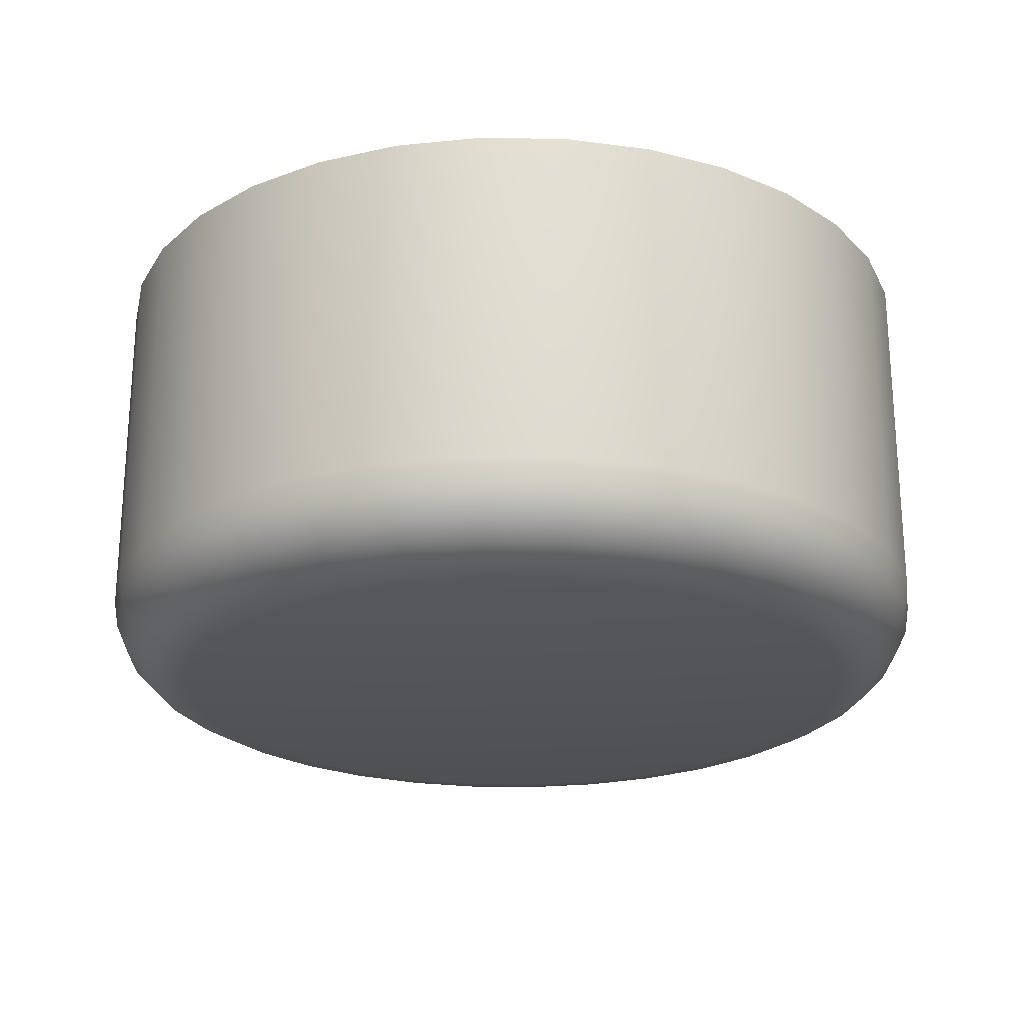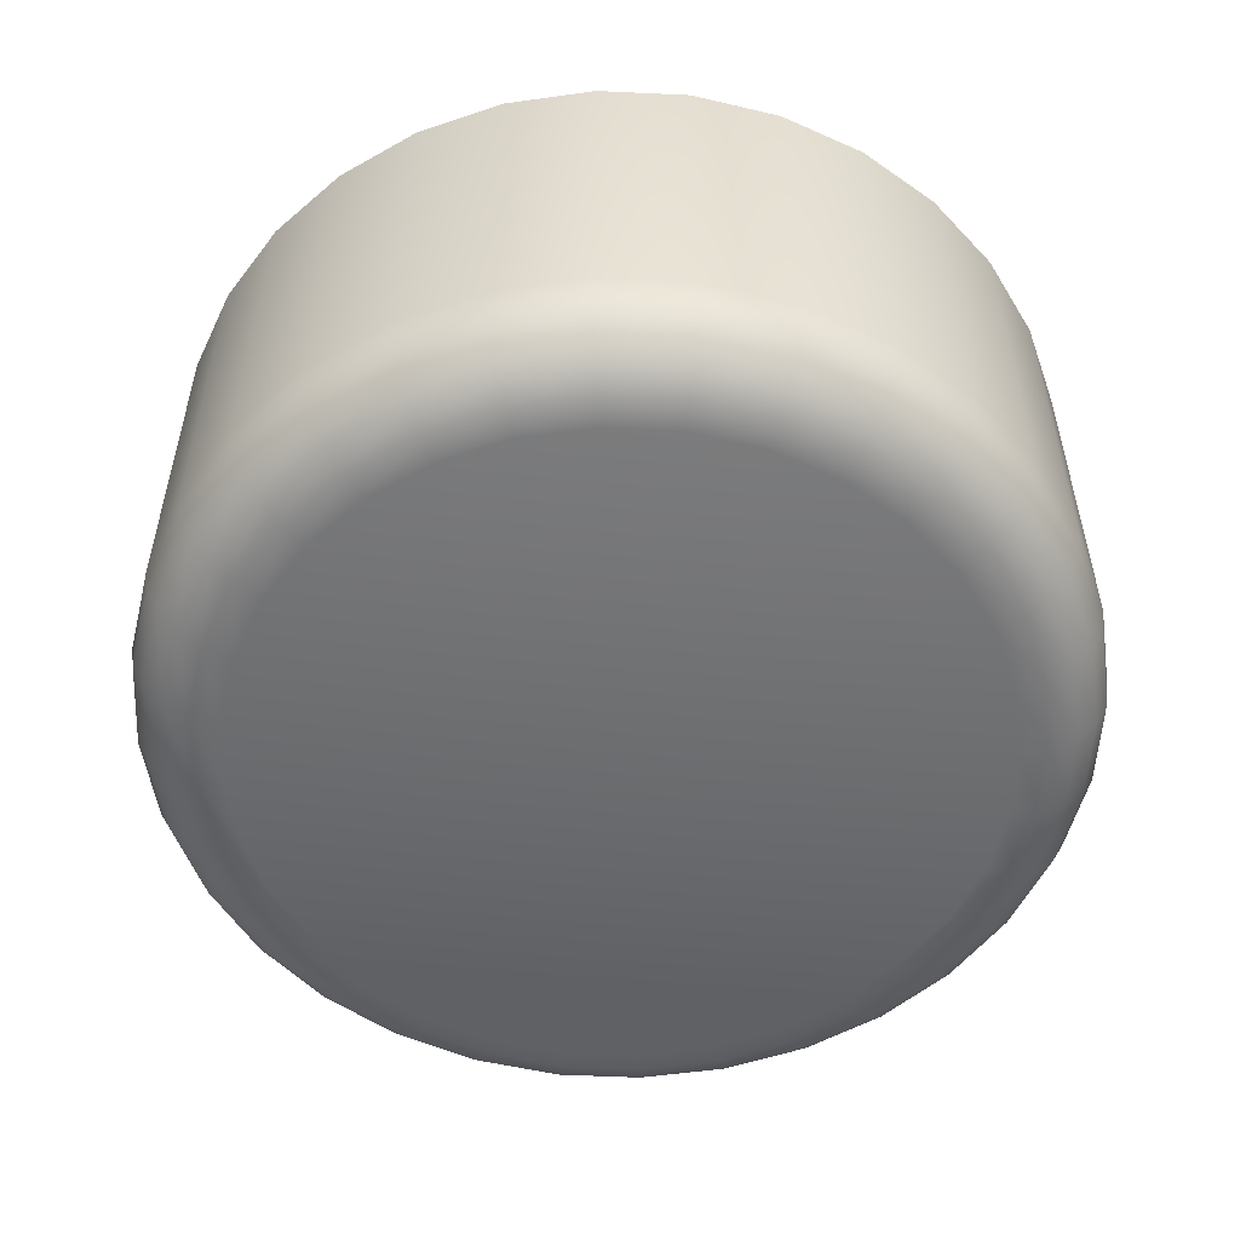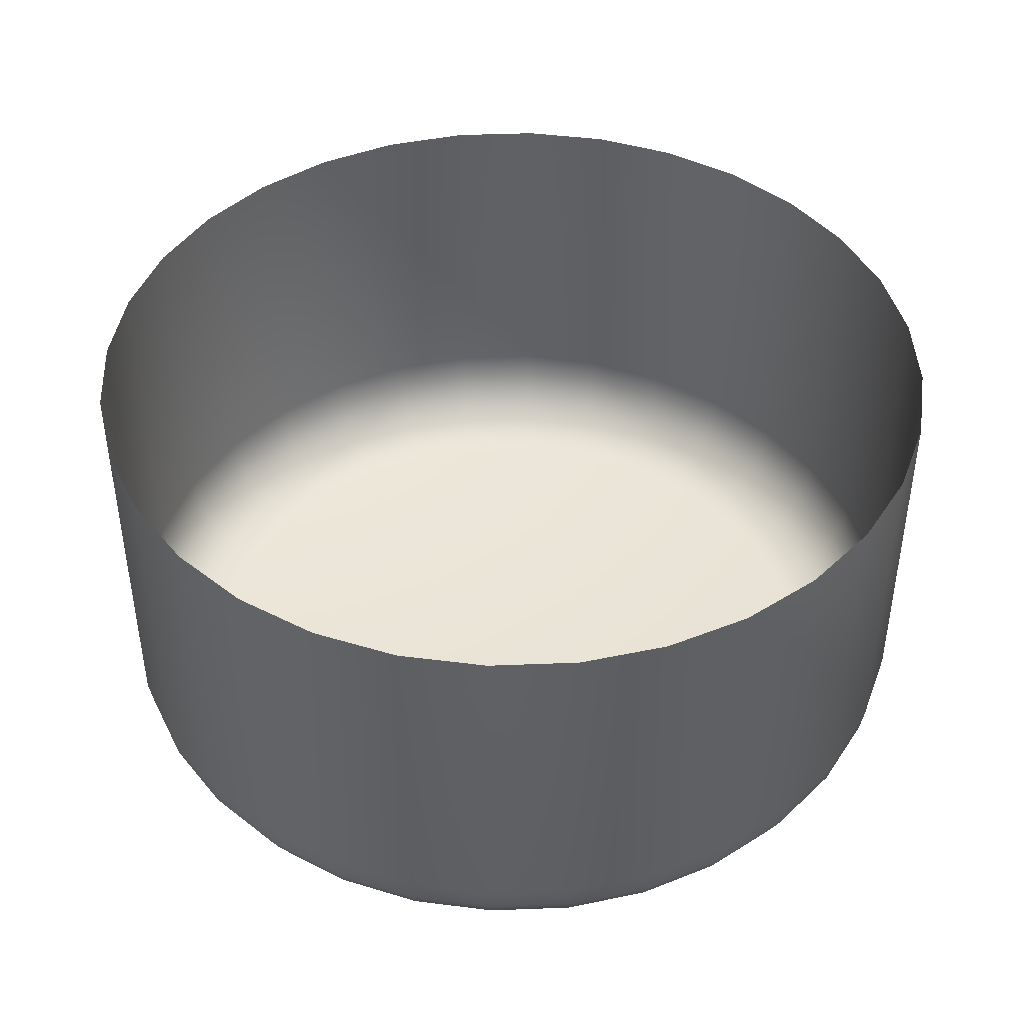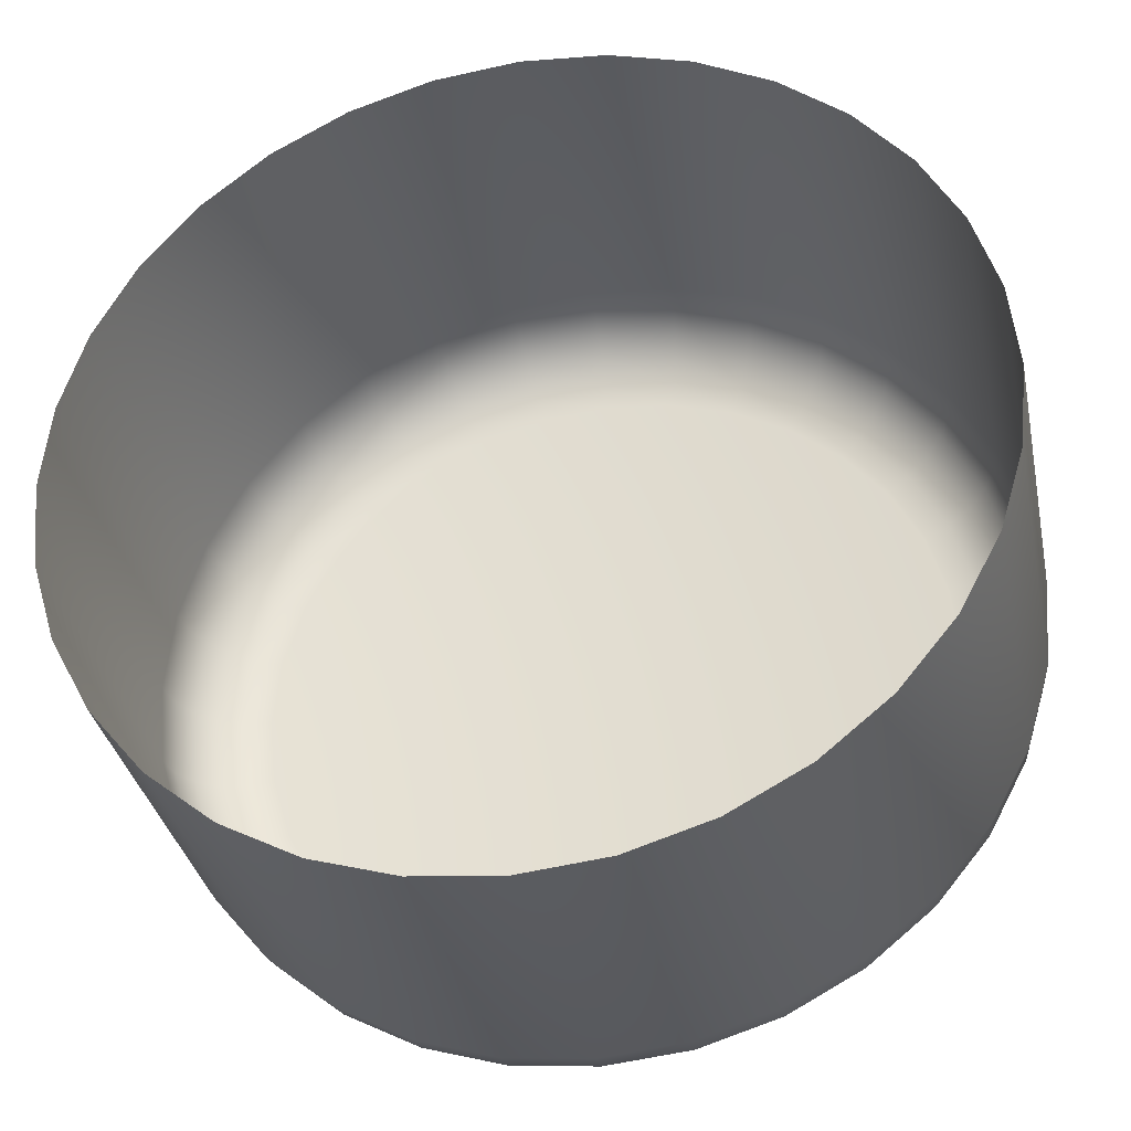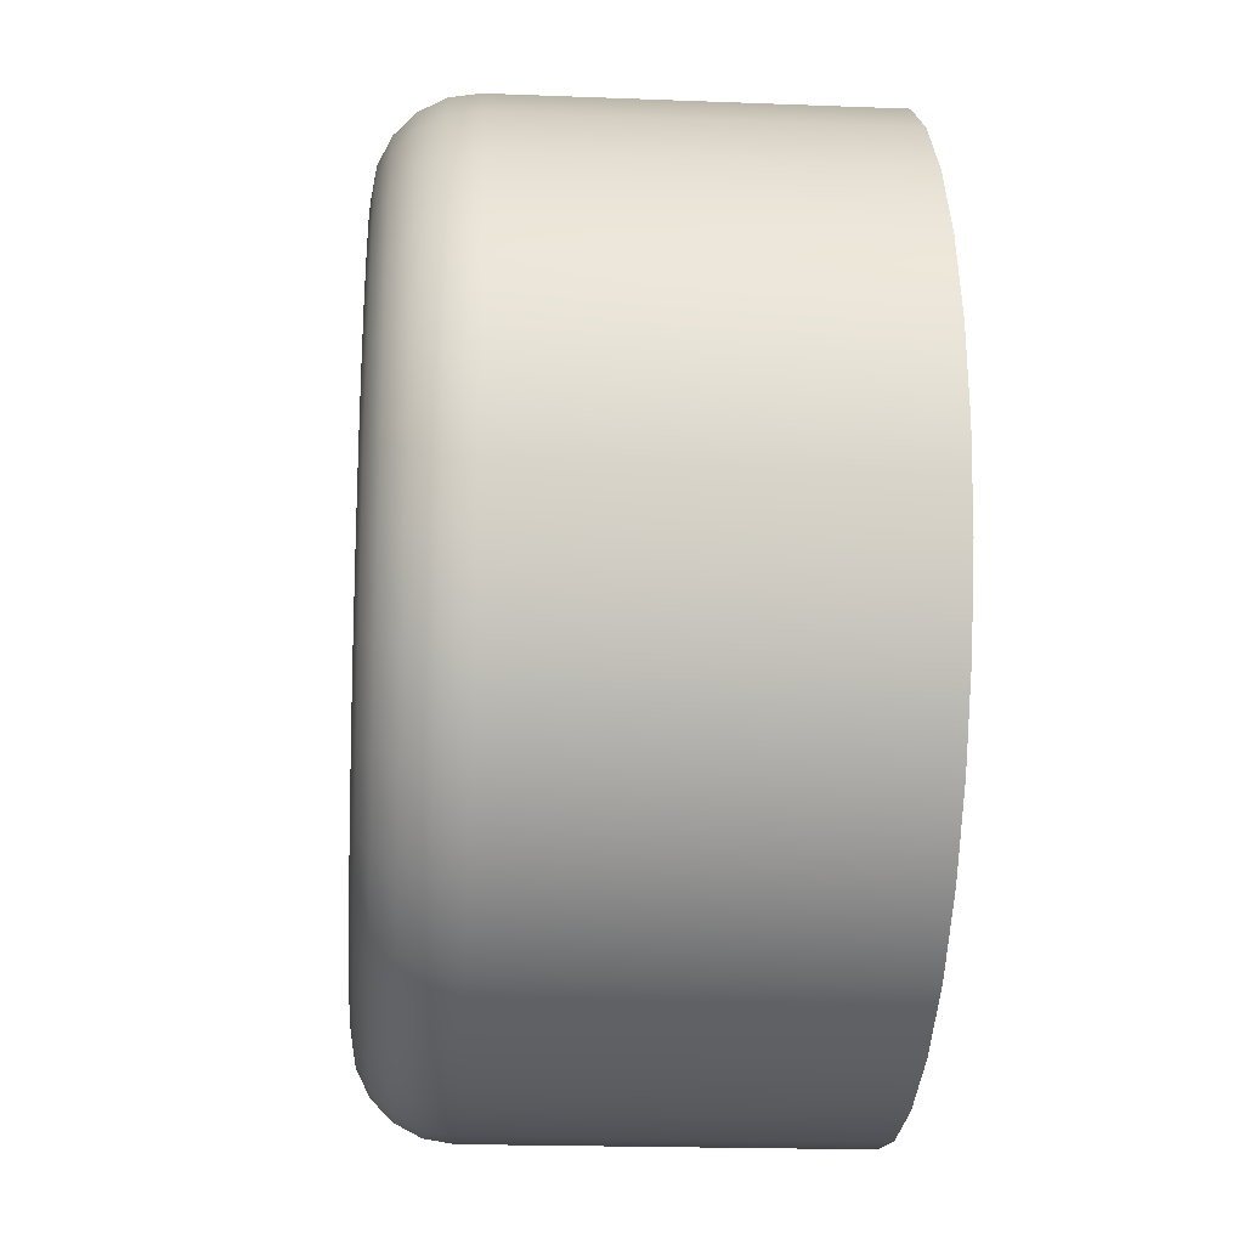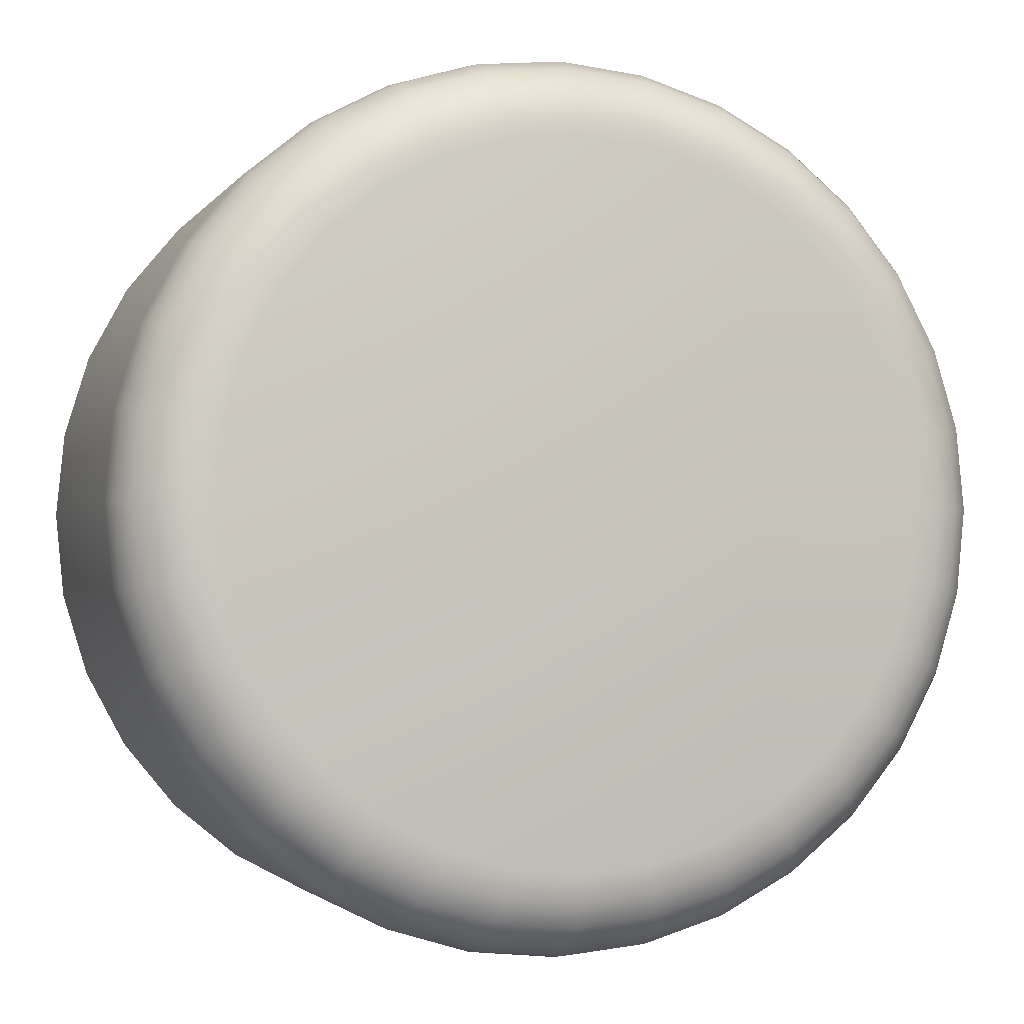
<metadata>
{"format":"obj","ext":"obj","renderer":"f3d","projection":"perspective","resolution":1024,"background":"white","views":[{"elev":-23.3,"azim":-119.6,"up":"+Y"},{"elev":-53.9,"azim":70.3,"up":"+Y"},{"elev":43.6,"azim":-53.3,"up":"+Y"},{"elev":-34.3,"azim":-168.4,"up":"+Z"},{"elev":-19.9,"azim":85.9,"up":"+Z"},{"elev":-2.4,"azim":-17.6,"up":"+Z"}]}
</metadata>
<code>
o Cylinder
v 0 10 -10
v 1.951 10 -9.808
v 3.827 10 -9.239
v 5.556 10 -8.315
v 7.071 10 -7.071
v 8.315 10 -5.556
v 9.239 10 -3.827
v 9.808 10 -1.951
v 10 10 0
v 9.808 10 1.951
v 9.239 10 3.827
v 8.315 10 5.556
v 7.071 10 7.071
v 5.556 10 8.315
v 3.827 10 9.239
v 1.951 10 9.808
v 0 10 10
v -1.951 10 9.808
v -3.827 10 9.239
v -5.556 10 8.315
v -7.071 10 7.071
v -8.315 10 5.556
v -9.239 10 3.827
v -9.808 10 1.951
v -10 10 0
v -9.808 10 -1.951
v -9.239 10 -3.827
v -8.315 10 -5.556
v -7.071 10 -7.071
v -5.556 10 -8.315
v -3.827 10 -9.239
v -1.951 10 -9.808
v 0 0 -7.99
v 0 2 -10
v 0 0.09789 -8.611
v 0 0.382 -9.172
v 0 0.8244 -9.616
v 0 1.382 -9.902
v 1.559 0 -7.837
v 1.951 2 -9.808
v 1.68 0.09789 -8.446
v 1.789 0.382 -8.995
v 1.876 0.8244 -9.431
v 1.932 1.382 -9.711
v 3.058 0 -7.382
v 3.827 2 -9.239
v 3.295 0.09789 -7.956
v 3.51 0.382 -8.473
v 3.68 0.8244 -8.884
v 3.789 1.382 -9.148
v 4.439 0 -6.644
v 5.556 2 -8.315
v 4.784 0.09789 -7.16
v 5.095 0.382 -7.626
v 5.342 0.8244 -7.996
v 5.501 1.382 -8.233
v 5.65 0 -5.65
v 7.071 2 -7.071
v 6.089 0.09789 -6.089
v 6.485 0.382 -6.485
v 6.8 0.8244 -6.8
v 7.002 1.382 -7.002
v 6.644 0 -4.439
v 8.315 2 -5.556
v 7.16 0.09789 -4.784
v 7.626 0.382 -5.095
v 7.996 0.8244 -5.342
v 8.233 1.382 -5.501
v 7.382 0 -3.058
v 9.239 2 -3.827
v 7.956 0.09789 -3.295
v 8.473 0.382 -3.51
v 8.884 0.8244 -3.68
v 9.148 1.382 -3.789
v 7.837 0 -1.559
v 9.808 2 -1.951
v 8.446 0.09789 -1.68
v 8.995 0.382 -1.789
v 9.431 0.8244 -1.876
v 9.711 1.382 -1.932
v 7.99 0 0
v 10 2 0
v 8.611 0.09789 0
v 9.172 0.382 0
v 9.616 0.8244 0
v 9.902 1.382 0
v 7.837 0 1.559
v 9.808 2 1.951
v 8.446 0.09789 1.68
v 8.995 0.382 1.789
v 9.431 0.8244 1.876
v 9.711 1.382 1.932
v 7.382 0 3.058
v 9.239 2 3.827
v 7.956 0.09789 3.295
v 8.473 0.382 3.51
v 8.884 0.8244 3.68
v 9.148 1.382 3.789
v 6.644 0 4.439
v 8.315 2 5.556
v 7.16 0.09789 4.784
v 7.626 0.382 5.095
v 7.996 0.8244 5.342
v 8.233 1.382 5.501
v 5.65 0 5.65
v 7.071 2 7.071
v 6.089 0.09789 6.089
v 6.485 0.382 6.485
v 6.8 0.8244 6.8
v 7.002 1.382 7.002
v 4.439 0 6.644
v 5.556 2 8.315
v 4.784 0.09789 7.16
v 5.095 0.382 7.626
v 5.342 0.8244 7.996
v 5.501 1.382 8.233
v 3.058 0 7.382
v 3.827 2 9.239
v 3.295 0.09789 7.956
v 3.51 0.382 8.473
v 3.68 0.8244 8.884
v 3.789 1.382 9.148
v 1.559 0 7.837
v 1.951 2 9.808
v 1.68 0.09789 8.446
v 1.789 0.382 8.995
v 1.876 0.8244 9.431
v 1.932 1.382 9.711
v 0 0 7.99
v 0 2 10
v 0 0.09789 8.611
v 0 0.382 9.172
v 0 0.8244 9.616
v 0 1.382 9.902
v -1.559 0 7.837
v -1.951 2 9.808
v -1.68 0.09789 8.446
v -1.789 0.382 8.995
v -1.876 0.8244 9.431
v -1.932 1.382 9.711
v -3.058 0 7.382
v -3.827 2 9.239
v -3.295 0.09789 7.956
v -3.51 0.382 8.473
v -3.68 0.8244 8.884
v -3.789 1.382 9.148
v -4.439 0 6.644
v -5.556 2 8.315
v -4.784 0.09789 7.16
v -5.095 0.382 7.626
v -5.342 0.8244 7.996
v -5.501 1.382 8.233
v -5.65 0 5.65
v -7.071 2 7.071
v -6.089 0.09789 6.089
v -6.485 0.382 6.485
v -6.8 0.8244 6.8
v -7.002 1.382 7.002
v -6.644 0 4.439
v -8.315 2 5.556
v -7.16 0.09789 4.784
v -7.626 0.382 5.095
v -7.996 0.8244 5.342
v -8.233 1.382 5.501
v -7.382 0 3.058
v -9.239 2 3.827
v -7.956 0.09789 3.295
v -8.473 0.382 3.51
v -8.884 0.8244 3.68
v -9.148 1.382 3.789
v -7.837 0 1.559
v -9.808 2 1.951
v -8.446 0.09789 1.68
v -8.995 0.382 1.789
v -9.431 0.8244 1.876
v -9.711 1.382 1.932
v -7.99 0 0
v -10 2 0
v -8.611 0.09789 0
v -9.172 0.382 0
v -9.616 0.8244 0
v -9.902 1.382 0
v -7.837 0 -1.559
v -9.808 2 -1.951
v -8.446 0.09789 -1.68
v -8.995 0.382 -1.789
v -9.431 0.8244 -1.876
v -9.711 1.382 -1.932
v -7.382 0 -3.058
v -9.239 2 -3.827
v -7.956 0.09789 -3.295
v -8.473 0.382 -3.51
v -8.884 0.8244 -3.68
v -9.148 1.382 -3.789
v -6.644 0 -4.439
v -8.315 2 -5.556
v -7.16 0.09789 -4.784
v -7.626 0.382 -5.095
v -7.996 0.8244 -5.342
v -8.233 1.382 -5.501
v -5.65 0 -5.65
v -7.071 2 -7.071
v -6.089 0.09789 -6.089
v -6.485 0.382 -6.485
v -6.8 0.8244 -6.8
v -7.002 1.382 -7.002
v -4.439 0 -6.644
v -5.556 2 -8.315
v -4.784 0.09789 -7.16
v -5.095 0.382 -7.626
v -5.342 0.8244 -7.996
v -5.501 1.382 -8.233
v -3.058 0 -7.382
v -3.827 2 -9.239
v -3.295 0.09789 -7.956
v -3.51 0.382 -8.473
v -3.68 0.8244 -8.884
v -3.789 1.382 -9.148
v -1.559 0 -7.837
v -1.951 2 -9.808
v -1.68 0.09789 -8.446
v -1.789 0.382 -8.995
v -1.876 0.8244 -9.431
v -1.932 1.382 -9.711
f 220 32 1 34
f 46 3 4 52
f 52 4 5 58
f 58 5 6 64
f 64 6 7 70
f 70 7 8 76
f 76 8 9 82
f 82 9 10 88
f 88 10 11 94
f 94 11 12 100
f 100 12 13 106
f 106 13 14 112
f 112 14 15 118
f 118 15 16 124
f 124 16 17 130
f 130 17 18 136
f 136 18 19 142
f 142 19 20 148
f 148 20 21 154
f 154 21 22 160
f 160 22 23 166
f 166 23 24 172
f 172 24 25 178
f 178 25 26 184
f 184 26 27 190
f 190 27 28 196
f 196 28 29 202
f 202 29 30 208
f 208 30 31 214
f 214 31 32 220
f 40 2 3 46
f 34 1 2 40
f 34 40 44 38
f 38 44 43 37
f 37 43 42 36
f 36 42 41 35
f 35 41 39 33
f 40 46 50 44
f 44 50 49 43
f 43 49 48 42
f 42 48 47 41
f 41 47 45 39
f 46 52 56 50
f 50 56 55 49
f 49 55 54 48
f 48 54 53 47
f 47 53 51 45
f 52 58 62 56
f 56 62 61 55
f 55 61 60 54
f 54 60 59 53
f 53 59 57 51
f 58 64 68 62
f 62 68 67 61
f 61 67 66 60
f 60 66 65 59
f 59 65 63 57
f 64 70 74 68
f 68 74 73 67
f 67 73 72 66
f 66 72 71 65
f 65 71 69 63
f 70 76 80 74
f 74 80 79 73
f 73 79 78 72
f 72 78 77 71
f 71 77 75 69
f 76 82 86 80
f 80 86 85 79
f 79 85 84 78
f 78 84 83 77
f 77 83 81 75
f 82 88 92 86
f 86 92 91 85
f 85 91 90 84
f 84 90 89 83
f 83 89 87 81
f 88 94 98 92
f 92 98 97 91
f 91 97 96 90
f 90 96 95 89
f 89 95 93 87
f 94 100 104 98
f 98 104 103 97
f 97 103 102 96
f 96 102 101 95
f 95 101 99 93
f 100 106 110 104
f 104 110 109 103
f 103 109 108 102
f 102 108 107 101
f 101 107 105 99
f 106 112 116 110
f 110 116 115 109
f 109 115 114 108
f 108 114 113 107
f 107 113 111 105
f 112 118 122 116
f 116 122 121 115
f 115 121 120 114
f 114 120 119 113
f 113 119 117 111
f 118 124 128 122
f 122 128 127 121
f 121 127 126 120
f 120 126 125 119
f 119 125 123 117
f 124 130 134 128
f 128 134 133 127
f 127 133 132 126
f 126 132 131 125
f 125 131 129 123
f 130 136 140 134
f 134 140 139 133
f 133 139 138 132
f 132 138 137 131
f 131 137 135 129
f 136 142 146 140
f 140 146 145 139
f 139 145 144 138
f 138 144 143 137
f 137 143 141 135
f 142 148 152 146
f 146 152 151 145
f 145 151 150 144
f 144 150 149 143
f 143 149 147 141
f 148 154 158 152
f 152 158 157 151
f 151 157 156 150
f 150 156 155 149
f 149 155 153 147
f 154 160 164 158
f 158 164 163 157
f 157 163 162 156
f 156 162 161 155
f 155 161 159 153
f 160 166 170 164
f 164 170 169 163
f 163 169 168 162
f 162 168 167 161
f 161 167 165 159
f 166 172 176 170
f 170 176 175 169
f 169 175 174 168
f 168 174 173 167
f 167 173 171 165
f 172 178 182 176
f 176 182 181 175
f 175 181 180 174
f 174 180 179 173
f 173 179 177 171
f 178 184 188 182
f 182 188 187 181
f 181 187 186 180
f 180 186 185 179
f 179 185 183 177
f 184 190 194 188
f 188 194 193 187
f 187 193 192 186
f 186 192 191 185
f 185 191 189 183
f 190 196 200 194
f 194 200 199 193
f 193 199 198 192
f 192 198 197 191
f 191 197 195 189
f 196 202 206 200
f 200 206 205 199
f 199 205 204 198
f 198 204 203 197
f 197 203 201 195
f 202 208 212 206
f 206 212 211 205
f 205 211 210 204
f 204 210 209 203
f 203 209 207 201
f 208 214 218 212
f 212 218 217 211
f 211 217 216 210
f 210 216 215 209
f 209 215 213 207
f 214 220 224 218
f 218 224 223 217
f 217 223 222 216
f 216 222 221 215
f 215 221 219 213
f 220 34 38 224
f 224 38 37 223
f 223 37 36 222
f 222 36 35 221
f 221 35 33 219
f 33 39 45 51 57 63 69 75 81 87 93 99 105 111 117 123 129 135 141 147 153 159 165 171 177 183 189 195 201 207 213 219

</code>
